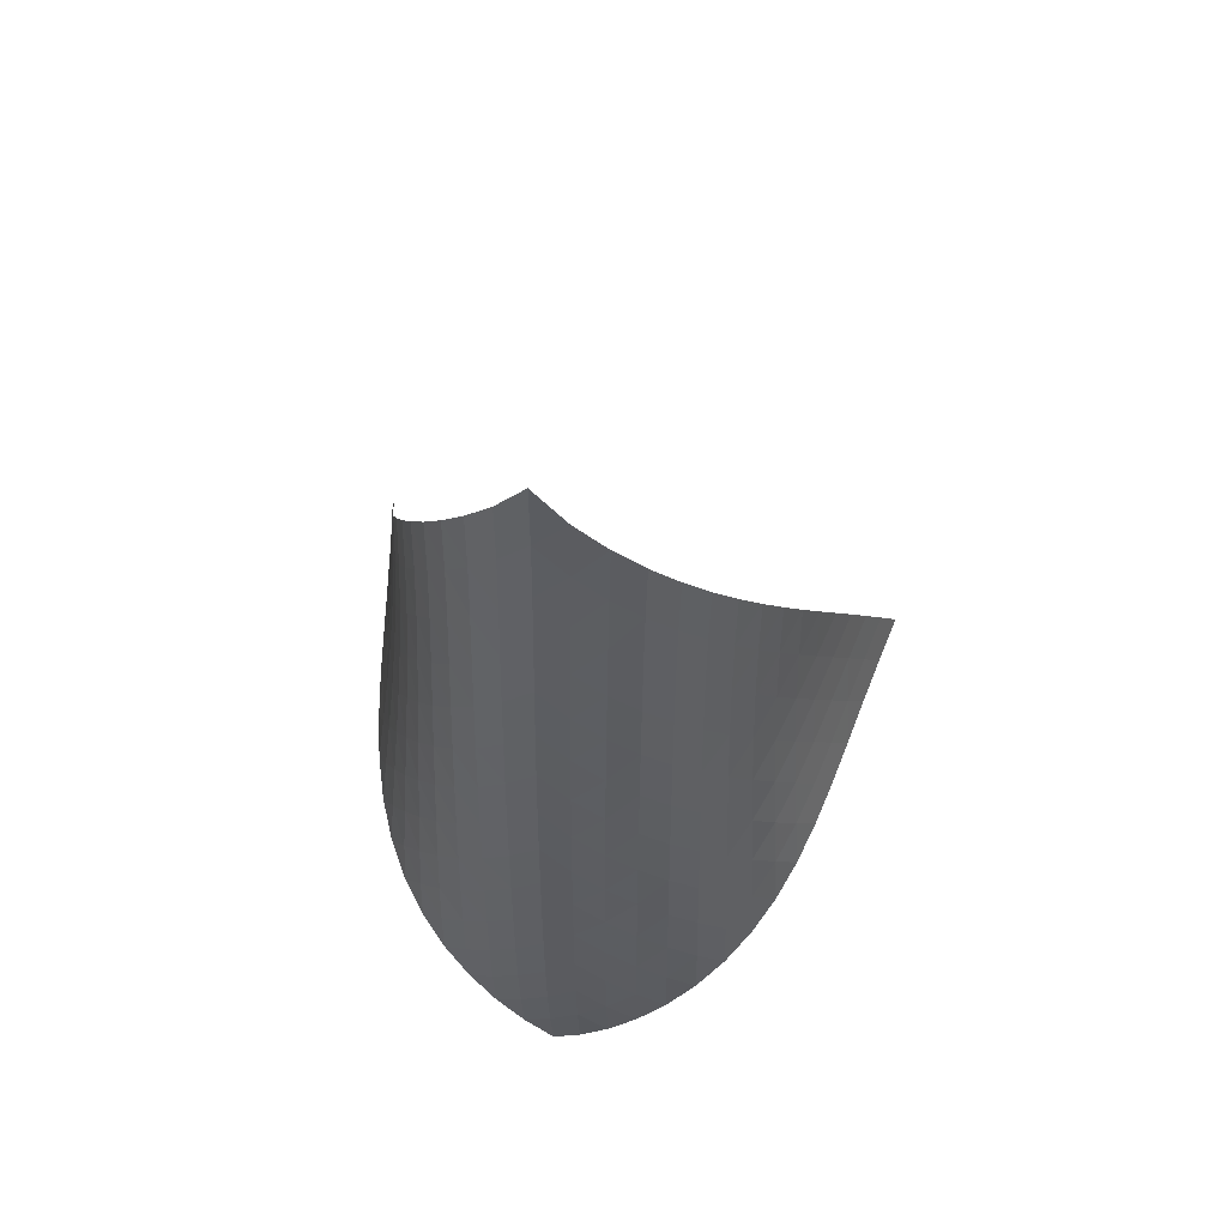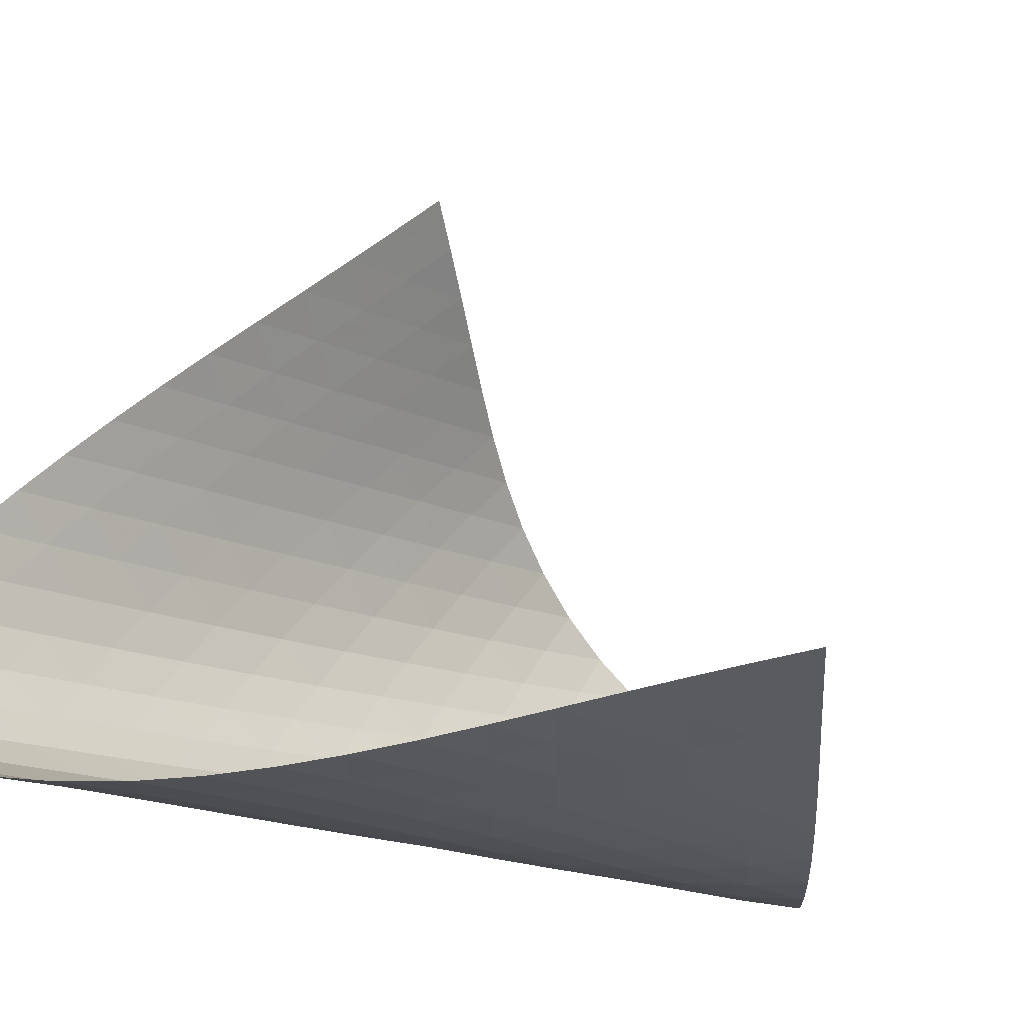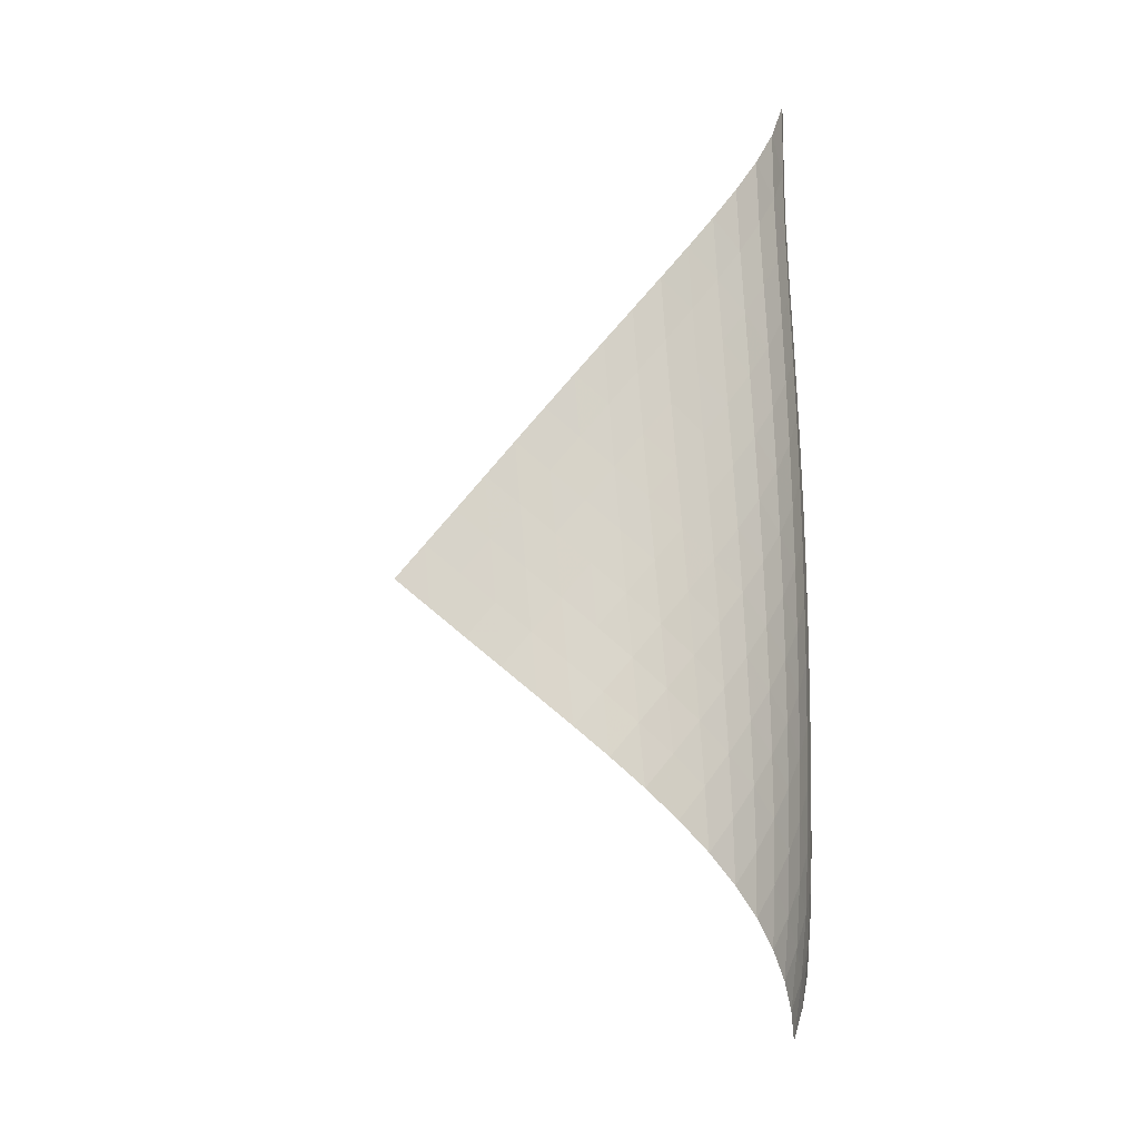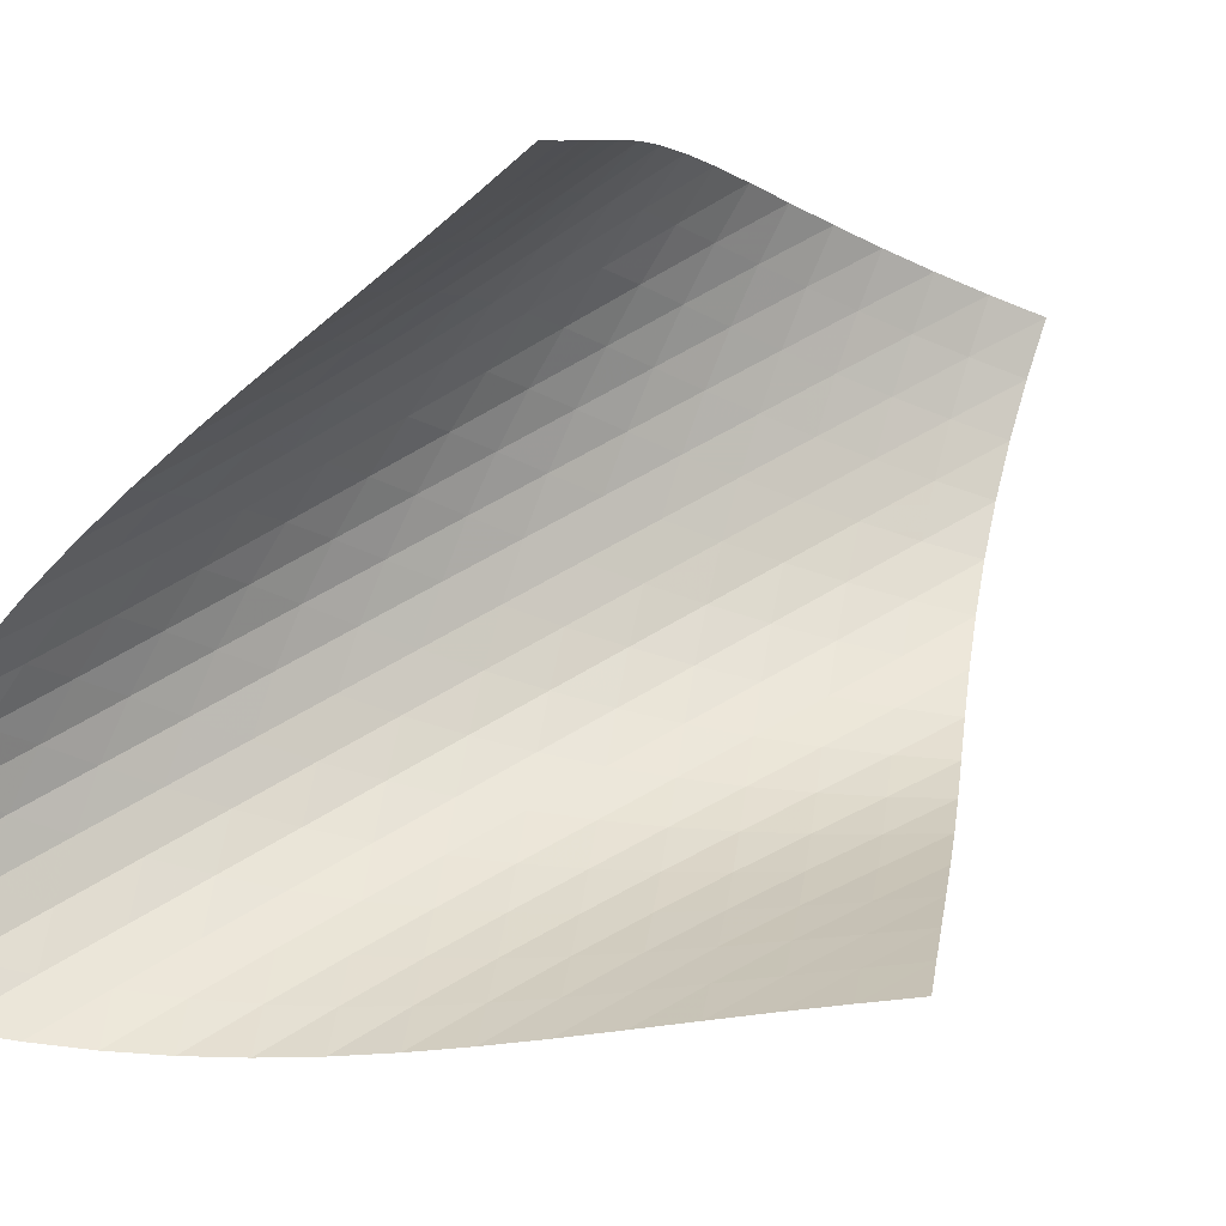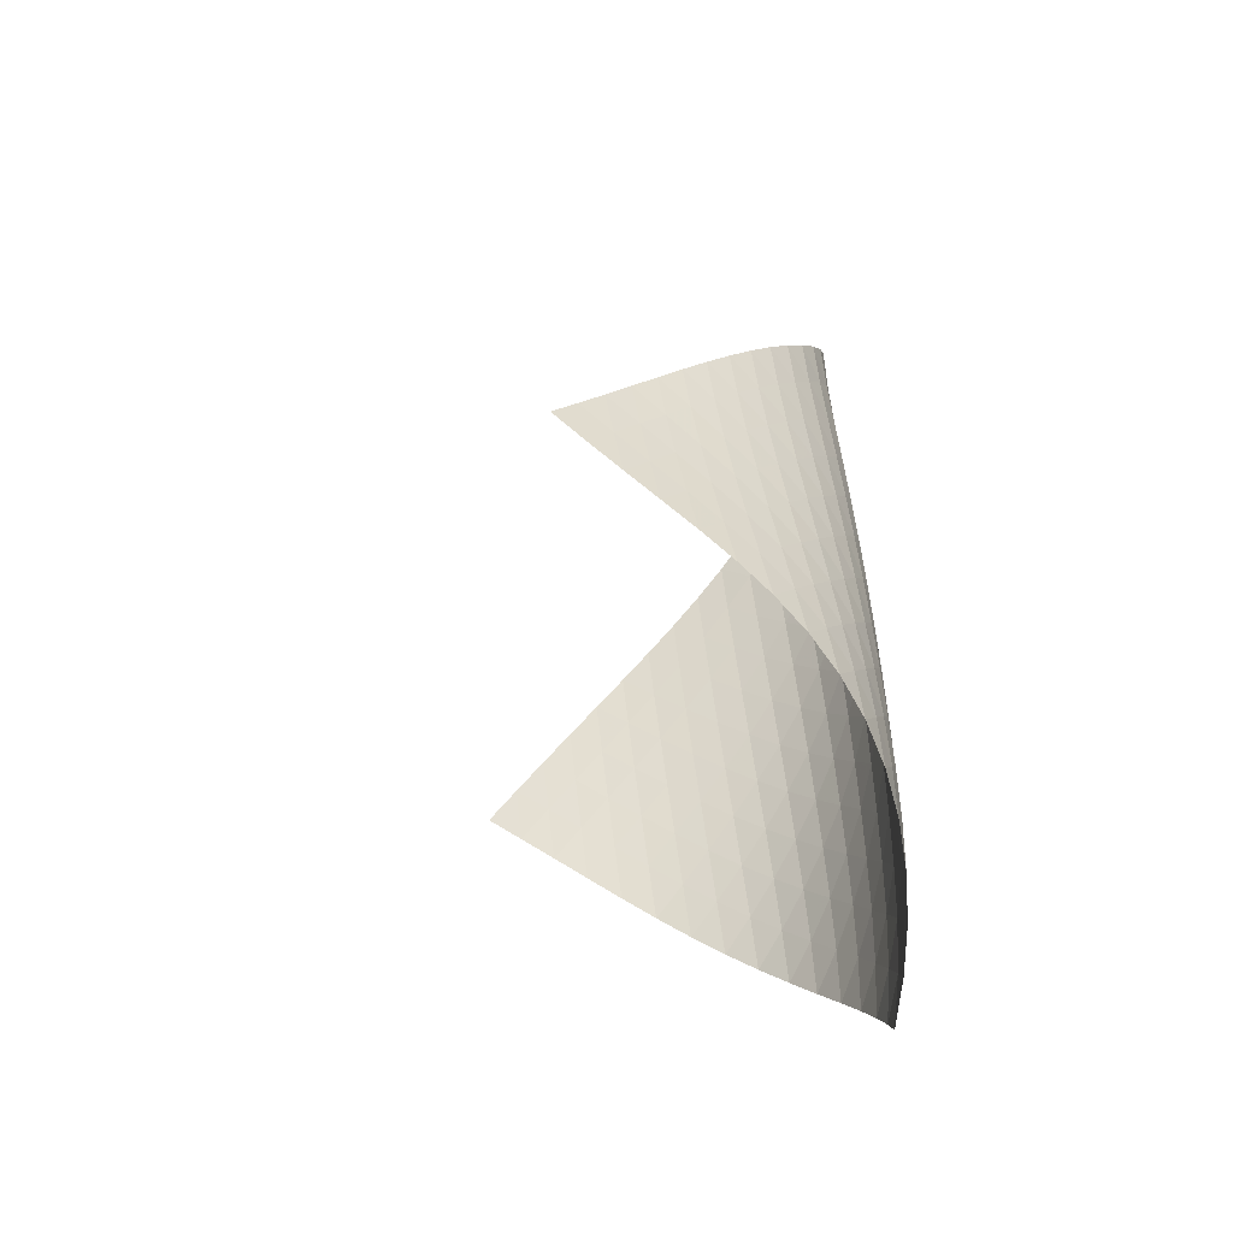
<metadata>
{"format":"obj","ext":"obj","renderer":"f3d","projection":"perspective","resolution":1024,"background":"white","views":[{"elev":54.8,"azim":151.2,"up":"+Y"},{"elev":-11.1,"azim":-132.4,"up":"+Z"},{"elev":-6.9,"azim":61.3,"up":"+Y"},{"elev":47.8,"azim":-126.2,"up":"+Z"},{"elev":-48.4,"azim":37.1,"up":"+Y"}]}
</metadata>
<code>
v -6.504 -0.04972 6.504
v -7.4 -10.2 14.72
v -14.72 -10.2 7.4
v -6.498 -18.93 6.498
v -14.19 -9.541 7.21
v -13.67 -8.879 7.012
v -13.14 -8.215 6.805
v -12.62 -7.551 6.595
v -12.1 -6.888 6.386
v -11.56 -6.225 6.188
v -11.02 -5.564 6.008
v -10.47 -4.903 5.856
v -9.904 -4.242 5.741
v -9.328 -3.579 5.675
v -8.743 -2.914 5.67
v -8.155 -2.243 5.738
v -7.575 -1.561 5.891
v -7.015 -0.8515 6.143
v -6.143 -0.8515 7.015
v -5.891 -1.561 7.575
v -5.738 -2.243 8.155
v -5.67 -2.914 8.743
v -5.675 -3.579 9.328
v -5.741 -4.242 9.904
v -5.856 -4.903 10.47
v -6.008 -5.564 11.02
v -6.188 -6.225 11.56
v -6.386 -6.888 12.1
v -6.595 -7.551 12.62
v -6.805 -8.215 13.14
v -7.012 -8.879 13.67
v -7.21 -9.541 14.19
v -7.027 -10.75 14.17
v -6.646 -11.3 13.62
v -6.259 -11.85 13.07
v -5.875 -12.4 12.52
v -5.513 -12.96 11.96
v -5.195 -13.51 11.38
v -4.946 -14.08 10.77
v -4.79 -14.66 10.16
v -4.741 -15.26 9.532
v -4.804 -15.86 8.922
v -4.976 -16.47 8.342
v -5.244 -17.09 7.803
v -5.594 -17.71 7.314
v -6.016 -18.32 6.88
v -6.88 -18.32 6.016
v -7.314 -17.71 5.594
v -7.803 -17.09 5.244
v -8.342 -16.47 4.976
v -8.922 -15.86 4.804
v -9.532 -15.26 4.741
v -10.16 -14.66 4.79
v -10.77 -14.08 4.946
v -11.38 -13.51 5.195
v -11.96 -12.96 5.513
v -12.52 -12.4 5.875
v -13.07 -11.85 6.259
v -13.62 -11.3 6.646
v -14.17 -10.75 7.027
v -6.512 -1.49 6.512
v -6.99 -2.162 6.133
v -7.529 -2.83 5.866
v -8.1 -3.494 5.7
v -8.683 -4.155 5.622
v -9.266 -4.815 5.618
v -9.843 -5.473 5.674
v -10.41 -6.131 5.777
v -10.96 -6.789 5.916
v -11.51 -7.449 6.081
v -12.05 -8.11 6.264
v -12.58 -8.771 6.456
v -13.11 -9.432 6.649
v -13.64 -10.09 6.84
v -6.133 -2.162 6.99
v -6.485 -2.794 6.485
v -6.946 -3.439 6.09
v -7.476 -4.09 5.811
v -8.043 -4.743 5.636
v -8.625 -5.396 5.55
v -9.209 -6.049 5.536
v -9.788 -6.702 5.581
v -10.36 -7.357 5.672
v -10.92 -8.012 5.797
v -11.47 -8.669 5.948
v -12.01 -9.327 6.114
v -12.55 -9.986 6.289
v -13.08 -10.65 6.466
v -5.866 -2.83 7.529
v -6.09 -3.439 6.946
v -6.439 -4.065 6.439
v -6.895 -4.701 6.039
v -7.423 -5.342 5.751
v -7.988 -5.987 5.565
v -8.571 -6.633 5.467
v -9.157 -7.281 5.44
v -9.739 -7.929 5.47
v -10.31 -8.58 5.545
v -10.88 -9.232 5.653
v -11.43 -9.885 5.786
v -11.98 -10.54 5.934
v -12.53 -11.2 6.092
v -5.7 -3.494 8.1
v -5.811 -4.09 7.476
v -6.039 -4.701 6.895
v -6.392 -5.324 6.392
v -6.849 -5.954 5.99
v -7.374 -6.59 5.694
v -7.938 -7.228 5.495
v -8.521 -7.868 5.381
v -9.109 -8.51 5.335
v -9.695 -9.154 5.346
v -10.27 -9.8 5.4
v -10.85 -10.45 5.488
v -11.41 -11.1 5.6
v -11.97 -11.75 5.729
v -5.622 -4.155 8.683
v -5.636 -4.743 8.043
v -5.751 -5.342 7.423
v -5.99 -5.954 6.849
v -6.351 -6.576 6.351
v -6.808 -7.203 5.949
v -7.331 -7.834 5.644
v -7.893 -8.467 5.431
v -8.475 -9.102 5.297
v -9.066 -9.739 5.229
v -9.656 -10.38 5.216
v -10.24 -11.02 5.245
v -10.82 -11.66 5.308
v -11.39 -12.31 5.398
v -5.618 -4.815 9.266
v -5.55 -5.396 8.625
v -5.565 -5.987 7.988
v -5.694 -6.59 7.374
v -5.949 -7.203 6.808
v -6.317 -7.824 6.317
v -6.775 -8.448 5.914
v -7.295 -9.076 5.601
v -7.854 -9.704 5.372
v -8.435 -10.33 5.217
v -9.026 -10.97 5.125
v -9.62 -11.6 5.084
v -10.21 -12.23 5.086
v -10.8 -12.87 5.123
v -5.674 -5.473 9.843
v -5.536 -6.049 9.209
v -5.467 -6.633 8.571
v -5.495 -7.228 7.938
v -5.644 -7.834 7.331
v -5.914 -8.448 6.775
v -6.29 -9.068 6.29
v -6.749 -9.691 5.888
v -7.266 -10.32 5.567
v -7.822 -10.94 5.322
v -8.4 -11.56 5.145
v -8.991 -12.19 5.026
v -9.587 -12.82 4.955
v -10.18 -13.45 4.928
v -5.777 -6.131 10.41
v -5.581 -6.702 9.788
v -5.44 -7.281 9.157
v -5.381 -7.868 8.521
v -5.431 -8.467 7.893
v -5.601 -9.076 7.295
v -5.888 -9.691 6.749
v -6.272 -10.31 6.272
v -6.732 -10.93 5.869
v -7.246 -11.55 5.541
v -7.797 -12.17 5.28
v -8.371 -12.79 5.08
v -8.96 -13.42 4.933
v -9.557 -14.04 4.835
v -5.916 -6.789 10.96
v -5.672 -7.357 10.36
v -5.47 -7.929 9.739
v -5.335 -8.51 9.109
v -5.297 -9.102 8.475
v -5.372 -9.704 7.854
v -5.567 -10.32 7.266
v -5.869 -10.93 6.732
v -6.261 -11.55 6.261
v -6.722 -12.17 5.859
v -7.233 -12.79 5.522
v -7.778 -13.41 5.246
v -8.348 -14.02 5.024
v -8.935 -14.64 4.854
v -6.081 -7.449 11.51
v -5.797 -8.012 10.92
v -5.545 -8.58 10.31
v -5.346 -9.154 9.695
v -5.229 -9.739 9.066
v -5.217 -10.33 8.435
v -5.322 -10.94 7.822
v -5.541 -11.55 7.246
v -5.859 -12.17 6.722
v -6.258 -12.79 6.258
v -6.719 -13.41 5.855
v -7.227 -14.02 5.511
v -7.768 -14.64 5.221
v -8.335 -15.25 4.985
v -6.264 -8.11 12.05
v -5.948 -8.669 11.47
v -5.653 -9.232 10.88
v -5.4 -9.8 10.27
v -5.216 -10.38 9.656
v -5.125 -10.97 9.026
v -5.145 -11.56 8.4
v -5.28 -12.17 7.797
v -5.522 -12.79 7.233
v -5.855 -13.41 6.719
v -6.262 -14.02 6.262
v -6.725 -14.64 5.86
v -7.232 -15.25 5.512
v -7.773 -15.86 5.217
v -6.456 -8.771 12.58
v -6.114 -9.327 12.01
v -5.786 -9.885 11.43
v -5.488 -10.45 10.85
v -5.245 -11.02 10.24
v -5.084 -11.6 9.62
v -5.026 -12.19 8.991
v -5.08 -12.79 8.371
v -5.246 -13.41 7.778
v -5.511 -14.02 7.227
v -5.86 -14.64 6.725
v -6.276 -15.26 6.276
v -6.745 -15.87 5.88
v -7.257 -16.48 5.536
v -6.649 -9.432 13.11
v -6.289 -9.986 12.55
v -5.934 -10.54 11.98
v -5.6 -11.1 11.41
v -5.308 -11.66 10.82
v -5.086 -12.23 10.21
v -4.955 -12.82 9.587
v -4.933 -13.42 8.96
v -5.024 -14.02 8.348
v -5.221 -14.64 7.768
v -5.512 -15.25 7.232
v -5.88 -15.87 6.745
v -6.31 -16.49 6.31
v -6.792 -17.1 5.927
v -6.84 -10.09 13.64
v -6.466 -10.65 13.08
v -6.092 -11.2 12.53
v -5.729 -11.75 11.97
v -5.398 -12.31 11.39
v -5.123 -12.87 10.8
v -4.928 -13.45 10.18
v -4.835 -14.04 9.557
v -4.854 -14.64 8.935
v -4.985 -15.25 8.335
v -5.217 -15.86 7.773
v -5.536 -16.48 7.257
v -5.927 -17.1 6.792
v -6.38 -17.71 6.38
f 256 46 4
f 256 4 47
f 5 74 60
f 5 60 3
f 74 88 59
f 74 59 60
f 88 102 58
f 88 58 59
f 102 116 57
f 102 57 58
f 116 130 56
f 116 56 57
f 130 144 55
f 130 55 56
f 144 158 54
f 144 54 55
f 158 172 53
f 158 53 54
f 172 186 52
f 172 52 53
f 186 200 51
f 186 51 52
f 200 214 50
f 200 50 51
f 214 228 49
f 214 49 50
f 228 242 48
f 228 48 49
f 242 256 47
f 242 47 48
f 1 19 61
f 1 61 18
f 18 61 62
f 18 62 17
f 17 62 63
f 17 63 16
f 16 63 64
f 16 64 15
f 15 64 65
f 15 65 14
f 14 65 66
f 14 66 13
f 13 66 67
f 13 67 12
f 12 67 68
f 12 68 11
f 11 68 69
f 11 69 10
f 10 69 70
f 10 70 9
f 9 70 71
f 9 71 8
f 8 71 72
f 8 72 7
f 7 72 73
f 7 73 6
f 6 73 74
f 6 74 5
f 19 20 75
f 19 75 61
f 61 75 76
f 61 76 62
f 62 76 77
f 62 77 63
f 63 77 78
f 63 78 64
f 64 78 79
f 64 79 65
f 65 79 80
f 65 80 66
f 66 80 81
f 66 81 67
f 67 81 82
f 67 82 68
f 68 82 83
f 68 83 69
f 69 83 84
f 69 84 70
f 70 84 85
f 70 85 71
f 71 85 86
f 71 86 72
f 72 86 87
f 72 87 73
f 73 87 88
f 73 88 74
f 20 21 89
f 20 89 75
f 75 89 90
f 75 90 76
f 76 90 91
f 76 91 77
f 77 91 92
f 77 92 78
f 78 92 93
f 78 93 79
f 79 93 94
f 79 94 80
f 80 94 95
f 80 95 81
f 81 95 96
f 81 96 82
f 82 96 97
f 82 97 83
f 83 97 98
f 83 98 84
f 84 98 99
f 84 99 85
f 85 99 100
f 85 100 86
f 86 100 101
f 86 101 87
f 87 101 102
f 87 102 88
f 21 22 103
f 21 103 89
f 89 103 104
f 89 104 90
f 90 104 105
f 90 105 91
f 91 105 106
f 91 106 92
f 92 106 107
f 92 107 93
f 93 107 108
f 93 108 94
f 94 108 109
f 94 109 95
f 95 109 110
f 95 110 96
f 96 110 111
f 96 111 97
f 97 111 112
f 97 112 98
f 98 112 113
f 98 113 99
f 99 113 114
f 99 114 100
f 100 114 115
f 100 115 101
f 101 115 116
f 101 116 102
f 22 23 117
f 22 117 103
f 103 117 118
f 103 118 104
f 104 118 119
f 104 119 105
f 105 119 120
f 105 120 106
f 106 120 121
f 106 121 107
f 107 121 122
f 107 122 108
f 108 122 123
f 108 123 109
f 109 123 124
f 109 124 110
f 110 124 125
f 110 125 111
f 111 125 126
f 111 126 112
f 112 126 127
f 112 127 113
f 113 127 128
f 113 128 114
f 114 128 129
f 114 129 115
f 115 129 130
f 115 130 116
f 23 24 131
f 23 131 117
f 117 131 132
f 117 132 118
f 118 132 133
f 118 133 119
f 119 133 134
f 119 134 120
f 120 134 135
f 120 135 121
f 121 135 136
f 121 136 122
f 122 136 137
f 122 137 123
f 123 137 138
f 123 138 124
f 124 138 139
f 124 139 125
f 125 139 140
f 125 140 126
f 126 140 141
f 126 141 127
f 127 141 142
f 127 142 128
f 128 142 143
f 128 143 129
f 129 143 144
f 129 144 130
f 24 25 145
f 24 145 131
f 131 145 146
f 131 146 132
f 132 146 147
f 132 147 133
f 133 147 148
f 133 148 134
f 134 148 149
f 134 149 135
f 135 149 150
f 135 150 136
f 136 150 151
f 136 151 137
f 137 151 152
f 137 152 138
f 138 152 153
f 138 153 139
f 139 153 154
f 139 154 140
f 140 154 155
f 140 155 141
f 141 155 156
f 141 156 142
f 142 156 157
f 142 157 143
f 143 157 158
f 143 158 144
f 25 26 159
f 25 159 145
f 145 159 160
f 145 160 146
f 146 160 161
f 146 161 147
f 147 161 162
f 147 162 148
f 148 162 163
f 148 163 149
f 149 163 164
f 149 164 150
f 150 164 165
f 150 165 151
f 151 165 166
f 151 166 152
f 152 166 167
f 152 167 153
f 153 167 168
f 153 168 154
f 154 168 169
f 154 169 155
f 155 169 170
f 155 170 156
f 156 170 171
f 156 171 157
f 157 171 172
f 157 172 158
f 26 27 173
f 26 173 159
f 159 173 174
f 159 174 160
f 160 174 175
f 160 175 161
f 161 175 176
f 161 176 162
f 162 176 177
f 162 177 163
f 163 177 178
f 163 178 164
f 164 178 179
f 164 179 165
f 165 179 180
f 165 180 166
f 166 180 181
f 166 181 167
f 167 181 182
f 167 182 168
f 168 182 183
f 168 183 169
f 169 183 184
f 169 184 170
f 170 184 185
f 170 185 171
f 171 185 186
f 171 186 172
f 27 28 187
f 27 187 173
f 173 187 188
f 173 188 174
f 174 188 189
f 174 189 175
f 175 189 190
f 175 190 176
f 176 190 191
f 176 191 177
f 177 191 192
f 177 192 178
f 178 192 193
f 178 193 179
f 179 193 194
f 179 194 180
f 180 194 195
f 180 195 181
f 181 195 196
f 181 196 182
f 182 196 197
f 182 197 183
f 183 197 198
f 183 198 184
f 184 198 199
f 184 199 185
f 185 199 200
f 185 200 186
f 28 29 201
f 28 201 187
f 187 201 202
f 187 202 188
f 188 202 203
f 188 203 189
f 189 203 204
f 189 204 190
f 190 204 205
f 190 205 191
f 191 205 206
f 191 206 192
f 192 206 207
f 192 207 193
f 193 207 208
f 193 208 194
f 194 208 209
f 194 209 195
f 195 209 210
f 195 210 196
f 196 210 211
f 196 211 197
f 197 211 212
f 197 212 198
f 198 212 213
f 198 213 199
f 199 213 214
f 199 214 200
f 29 30 215
f 29 215 201
f 201 215 216
f 201 216 202
f 202 216 217
f 202 217 203
f 203 217 218
f 203 218 204
f 204 218 219
f 204 219 205
f 205 219 220
f 205 220 206
f 206 220 221
f 206 221 207
f 207 221 222
f 207 222 208
f 208 222 223
f 208 223 209
f 209 223 224
f 209 224 210
f 210 224 225
f 210 225 211
f 211 225 226
f 211 226 212
f 212 226 227
f 212 227 213
f 213 227 228
f 213 228 214
f 30 31 229
f 30 229 215
f 215 229 230
f 215 230 216
f 216 230 231
f 216 231 217
f 217 231 232
f 217 232 218
f 218 232 233
f 218 233 219
f 219 233 234
f 219 234 220
f 220 234 235
f 220 235 221
f 221 235 236
f 221 236 222
f 222 236 237
f 222 237 223
f 223 237 238
f 223 238 224
f 224 238 239
f 224 239 225
f 225 239 240
f 225 240 226
f 226 240 241
f 226 241 227
f 227 241 242
f 227 242 228
f 31 32 243
f 31 243 229
f 229 243 244
f 229 244 230
f 230 244 245
f 230 245 231
f 231 245 246
f 231 246 232
f 232 246 247
f 232 247 233
f 233 247 248
f 233 248 234
f 234 248 249
f 234 249 235
f 235 249 250
f 235 250 236
f 236 250 251
f 236 251 237
f 237 251 252
f 237 252 238
f 238 252 253
f 238 253 239
f 239 253 254
f 239 254 240
f 240 254 255
f 240 255 241
f 241 255 256
f 241 256 242
f 32 2 33
f 32 33 243
f 243 33 34
f 243 34 244
f 244 34 35
f 244 35 245
f 245 35 36
f 245 36 246
f 246 36 37
f 246 37 247
f 247 37 38
f 247 38 248
f 248 38 39
f 248 39 249
f 249 39 40
f 249 40 250
f 250 40 41
f 250 41 251
f 251 41 42
f 251 42 252
f 252 42 43
f 252 43 253
f 253 43 44
f 253 44 254
f 254 44 45
f 254 45 255
f 255 45 46
f 255 46 256

</code>
